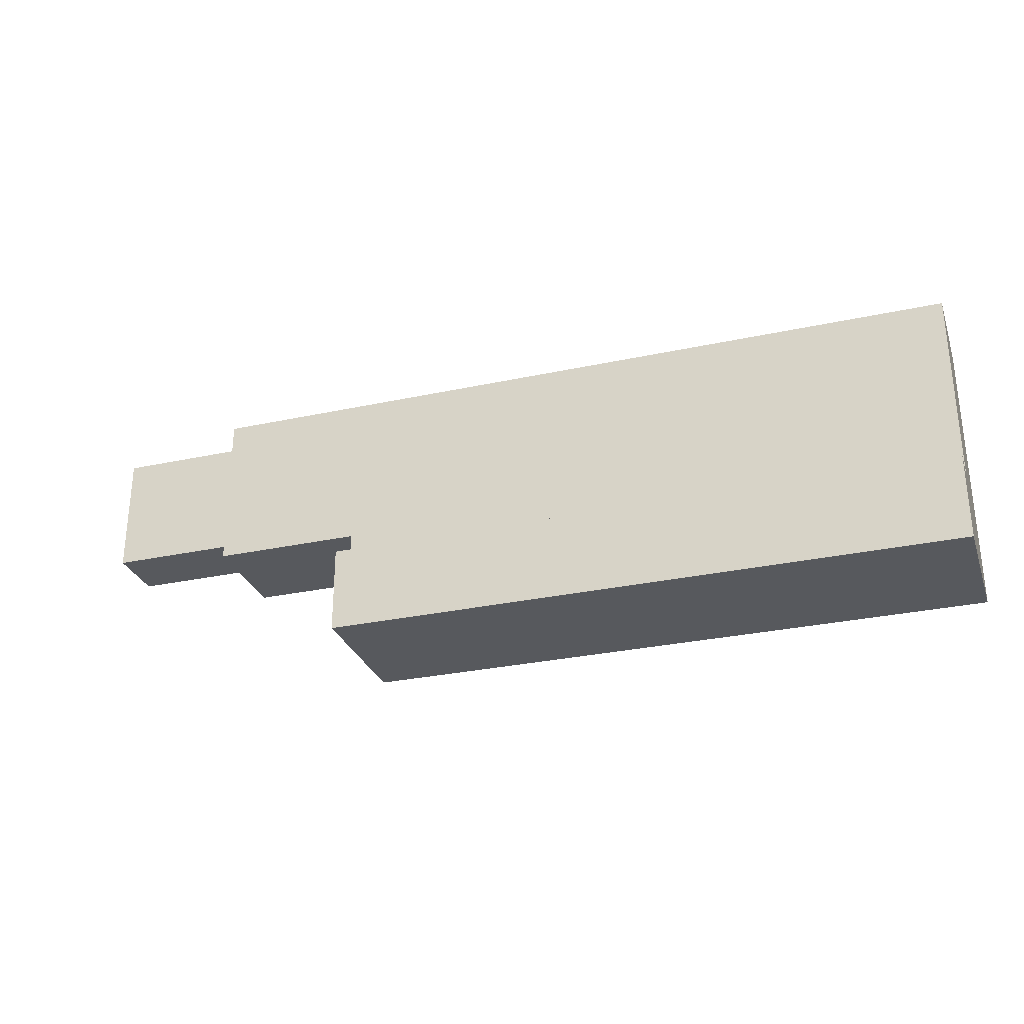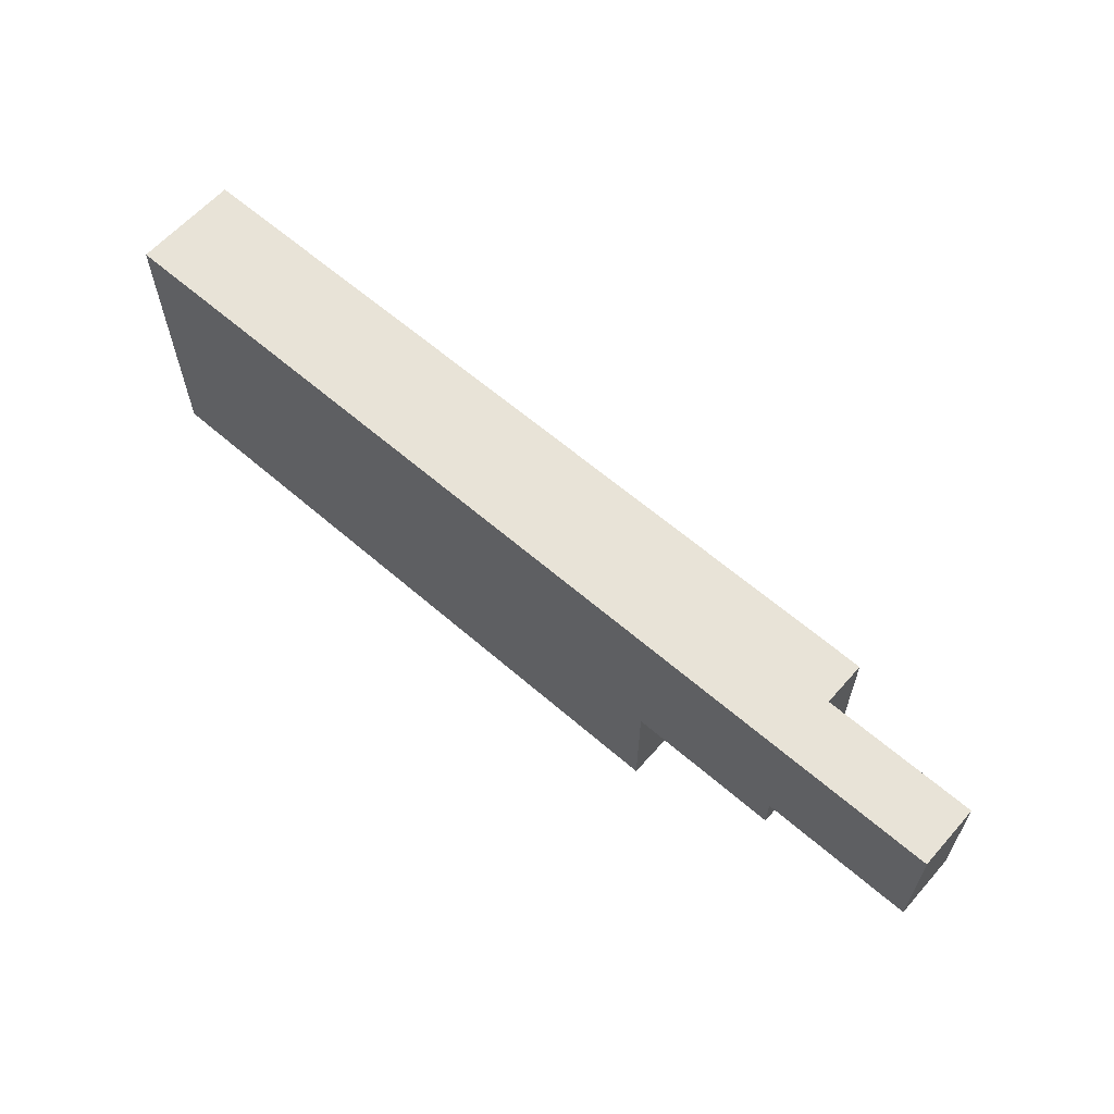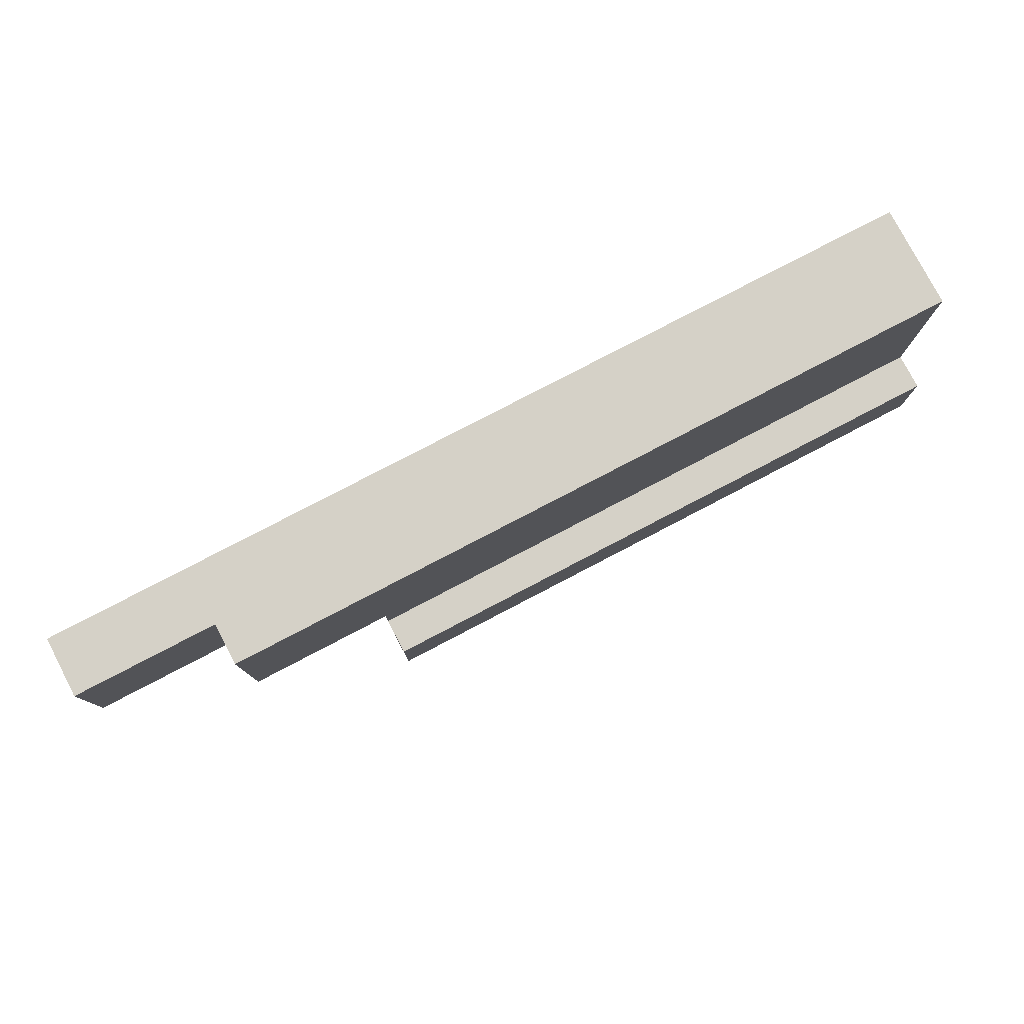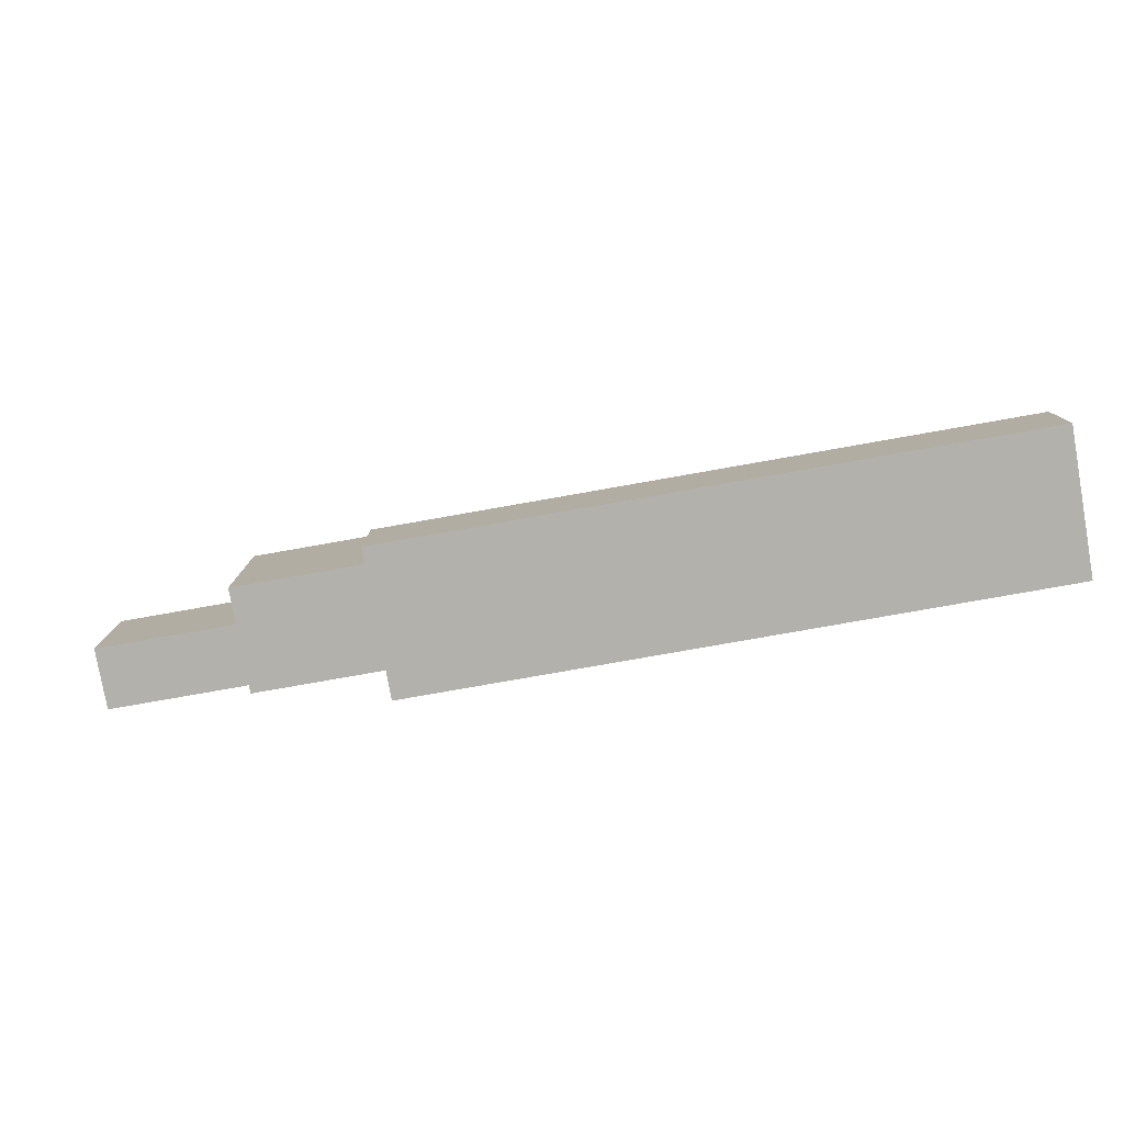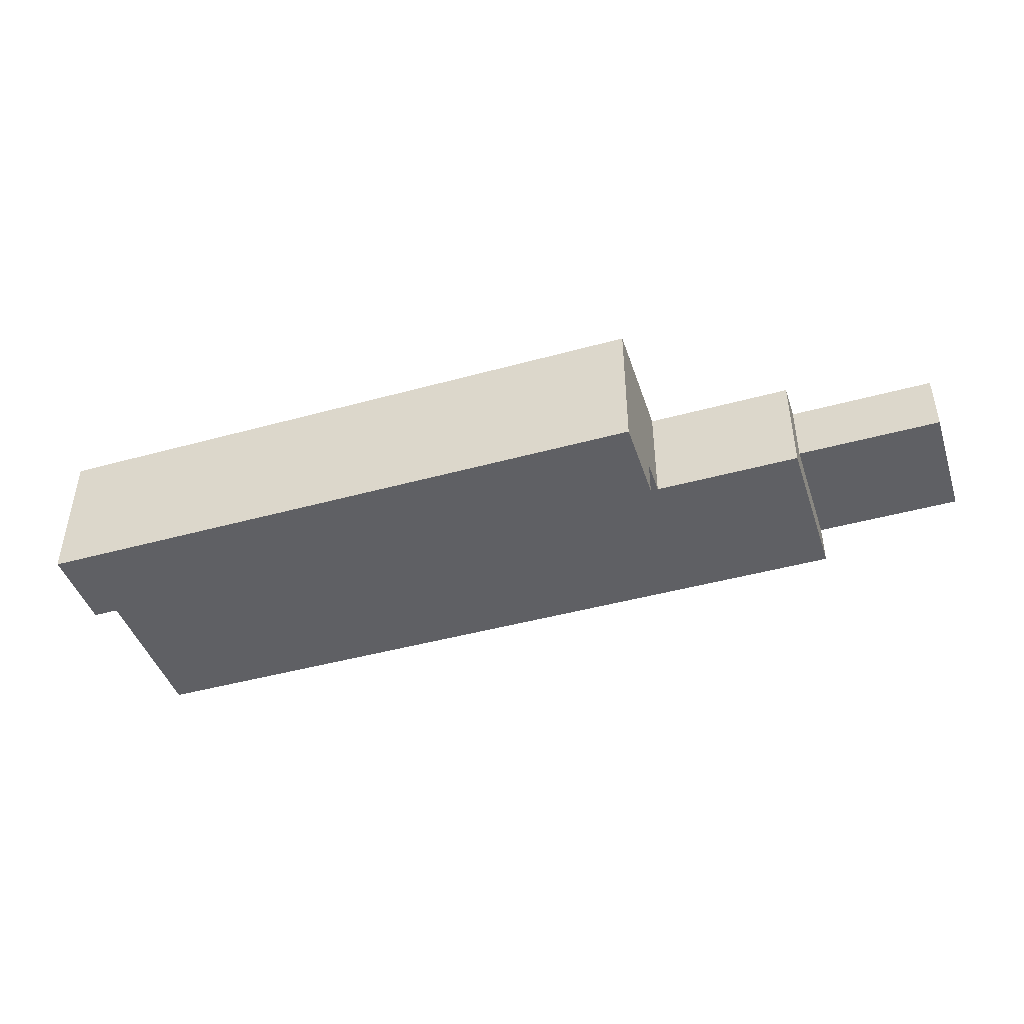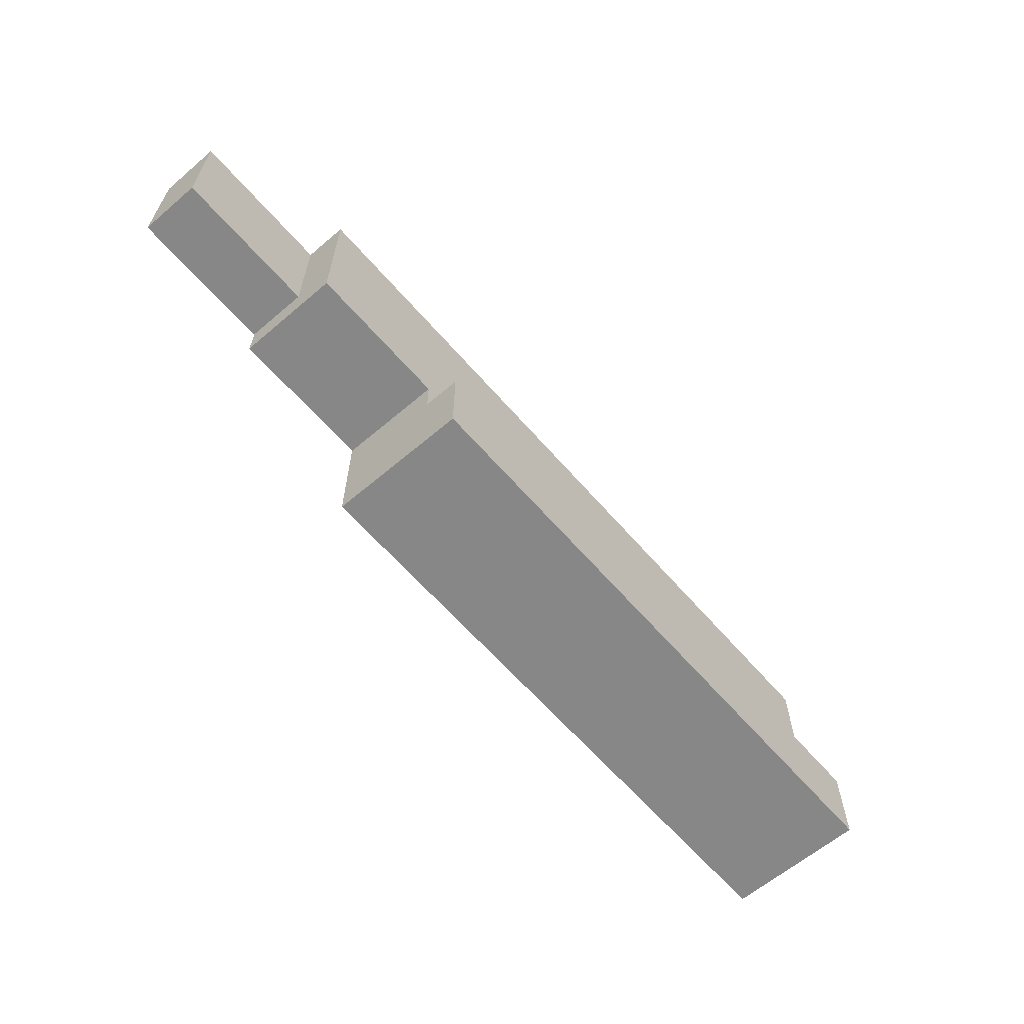
<metadata>
{"format":"obj","ext":"obj","renderer":"f3d","projection":"perspective","resolution":1024,"background":"white","views":[{"elev":-29.1,"azim":-162.1,"up":"+Y"},{"elev":61.8,"azim":41.4,"up":"+Y"},{"elev":78.7,"azim":152.4,"up":"+Y"},{"elev":-79.1,"azim":-170.0,"up":"+Y"},{"elev":-44.3,"azim":17.9,"up":"+Z"},{"elev":-62.4,"azim":130.8,"up":"+Y"}]}
</metadata>
<code>
v -3.025 -1.575 -0.25
v -3.025 -1.225 -0.25
v -0.475 -1.225 -0.25
v -0.475 -1.575 -0.25
v -3.025 -1.575 -0.25
v -0.475 -1.575 -0.25
v -0.475 -1.575 0.325
v -3.025 -1.575 0.325
v -0.475 -1.075 0.325
v -0.475 -1.575 0.325
v -3.025 -1.575 0.325
v -3.025 -0.425 0.325
v -3.025 -0.425 -0.1
v -0.475 -0.425 -0.1
v -0.475 -0.425 0.075
v -3.025 -0.425 0.325
v 0.125 -1.075 -0.1
v -0.475 -0.425 -0.1
v -3.025 -0.425 -0.1
v -0.475 -1.075 -0.1
v -3.025 -0.425 -0.1
v -3.025 -1.225 -0.1
v -0.475 -1.225 -0.1
v -0.475 -1.075 -0.1
v -3.025 -1.575 0.325
v -3.025 -1.575 -0.25
v -3.025 -1.225 -0.25
v -3.025 -1.225 -0.1
v -3.025 -0.425 0.325
v -3.025 -1.575 0.325
v -3.025 -1.225 -0.1
v -3.025 -0.425 -0.1
v -0.475 -1.225 -0.1
v -0.475 -1.225 -0.25
v -0.475 -1.575 -0.25
v -0.475 -1.575 0.325
v -0.475 -1.075 -0.1
v -0.475 -1.225 -0.1
v -0.475 -1.575 0.325
v -0.475 -1.075 0.325
v 0.125 -1.075 0.325
v 0.125 -1.075 -0.1
v -0.475 -1.075 -0.1
v -0.475 -1.075 0.325
v 0.125 -0.925 0.325
v 0.125 -1.075 0.325
v -0.475 -1.075 0.325
v -3.025 -0.425 0.325
v 0.125 -1.075 -0.1
v 0.125 -0.425 -0.1
v -0.475 -0.425 -0.1
v -0.475 -0.425 0.075
v 0.125 -0.425 0.075
v 0.725 -0.425 0.325
v -3.025 -0.425 0.325
v 0.725 -0.925 0.075
v 0.725 -0.425 0.075
v 0.725 -0.425 0.325
v 0.725 -0.925 0.325
v 0.725 -0.925 0.075
v 0.125 -0.925 0.075
v 0.125 -0.425 0.075
v 0.725 -0.425 0.075
v 0.725 -0.925 0.075
v 0.725 -0.925 0.325
v 0.125 -0.925 0.325
v 0.125 -0.925 0.075
v 0.725 -0.425 0.325
v 0.725 -0.925 0.325
v 0.125 -0.925 0.325
v -3.025 -0.425 0.325
v 0.125 -0.925 0.325
v 0.125 -0.925 0.075
v 0.125 -1.075 -0.1
v 0.125 -1.075 0.325
v 0.125 -0.425 0.075
v 0.125 -0.425 -0.1
v 0.125 -1.075 -0.1
v 0.125 -0.925 0.075
v -3.025 -1.225 -0.1
v -3.025 -1.225 -0.25
v -0.475 -1.225 -0.25
v -0.475 -1.225 -0.1
v 0.725 -0.425 0.325
v 0.125 -0.425 0.075
v 0.725 -0.425 0.075
v 0.125 -0.425 0.075
v -0.475 -0.425 0.075
v -0.475 -0.425 -0.1
v 0.125 -0.425 -0.1
g mesh7778919
f 1 2 3
f 3 4 1
f 5 6 7
f 7 8 5
f 9 11 10
f 11 9 12
f 13 15 14
f 15 13 16
f 17 19 18
f 19 17 20
f 21 23 22
f 23 21 24
f 25 27 26
f 27 25 28
f 29 31 30
f 31 29 32
f 33 35 34
f 35 33 36
f 37 39 38
f 39 37 40
g mesh7778921
f 41 43 42
f 43 41 44
f 45 47 46
f 47 45 48
f 49 51 50
f 52 54 53
f 54 52 55
g mesh7778923
f 56 57 58
f 58 59 56
f 60 61 62
f 62 63 60
f 64 65 66
f 66 67 64
f 68 70 69
f 70 68 71
f 72 74 73
f 74 72 75
f 76 78 77
f 78 76 79
g mesh7778925
f 80 82 81
f 82 80 83
f 84 86 85
g mesh7778928
f 87 89 88
f 89 87 90

</code>
